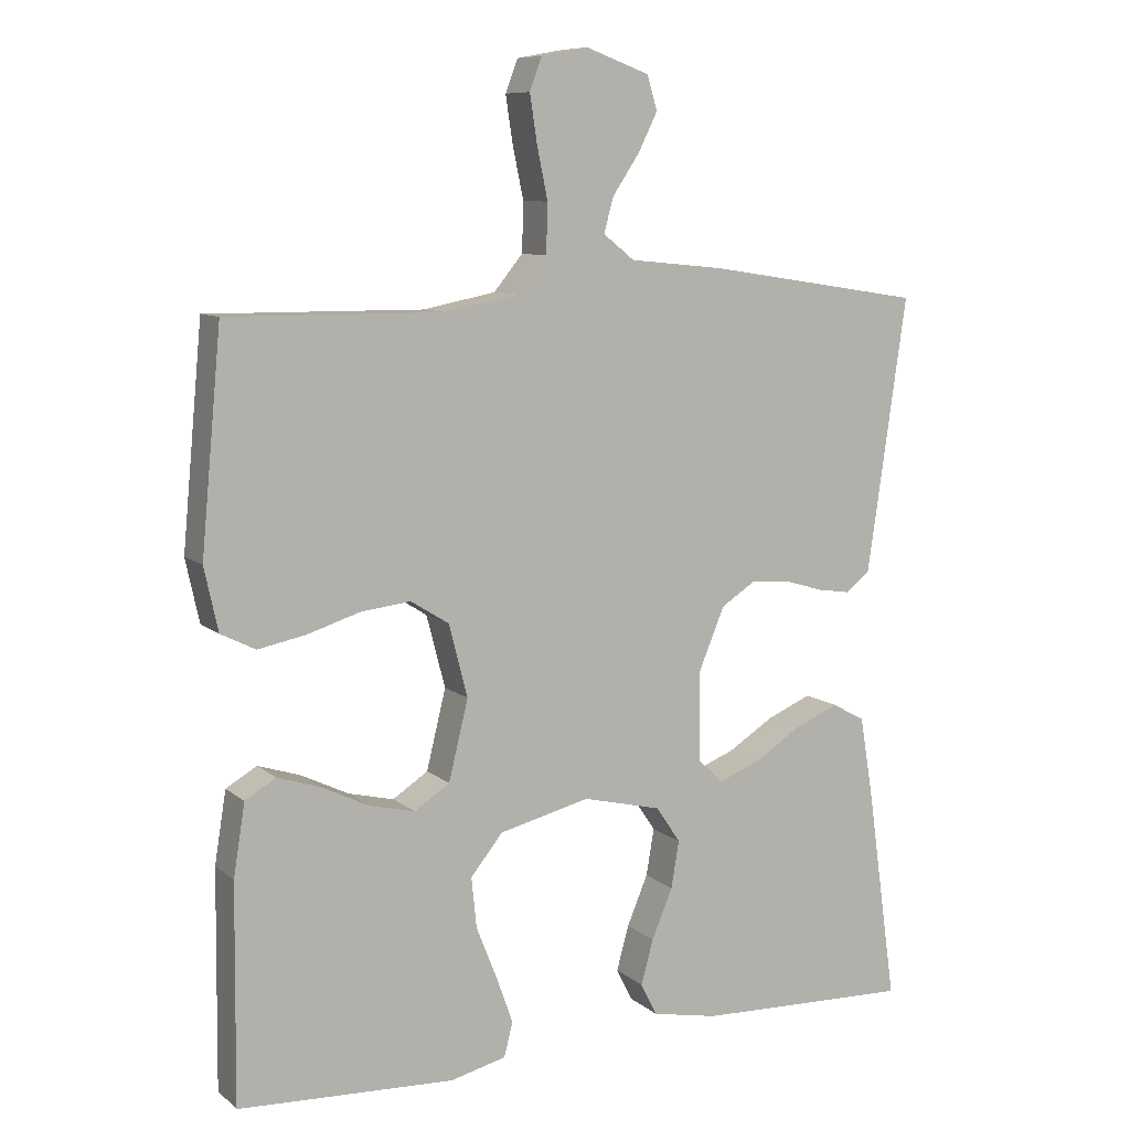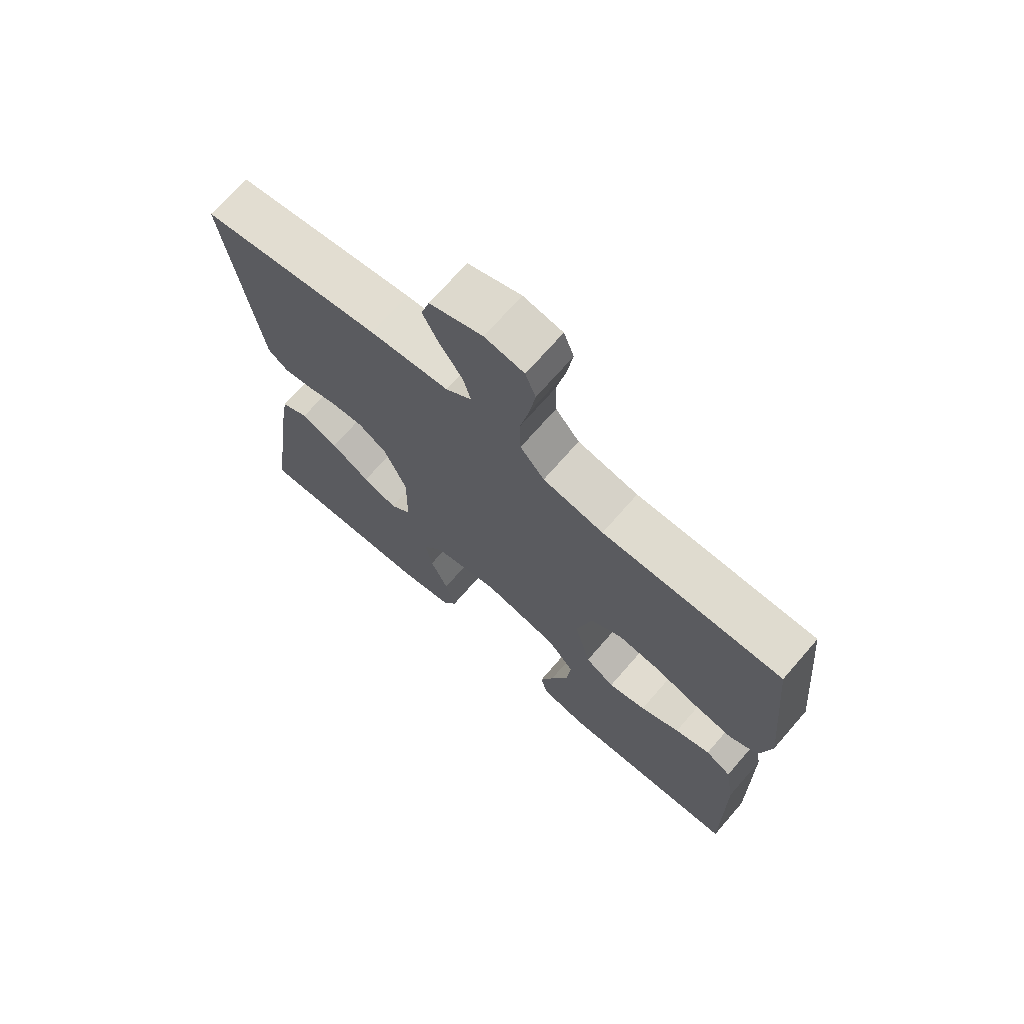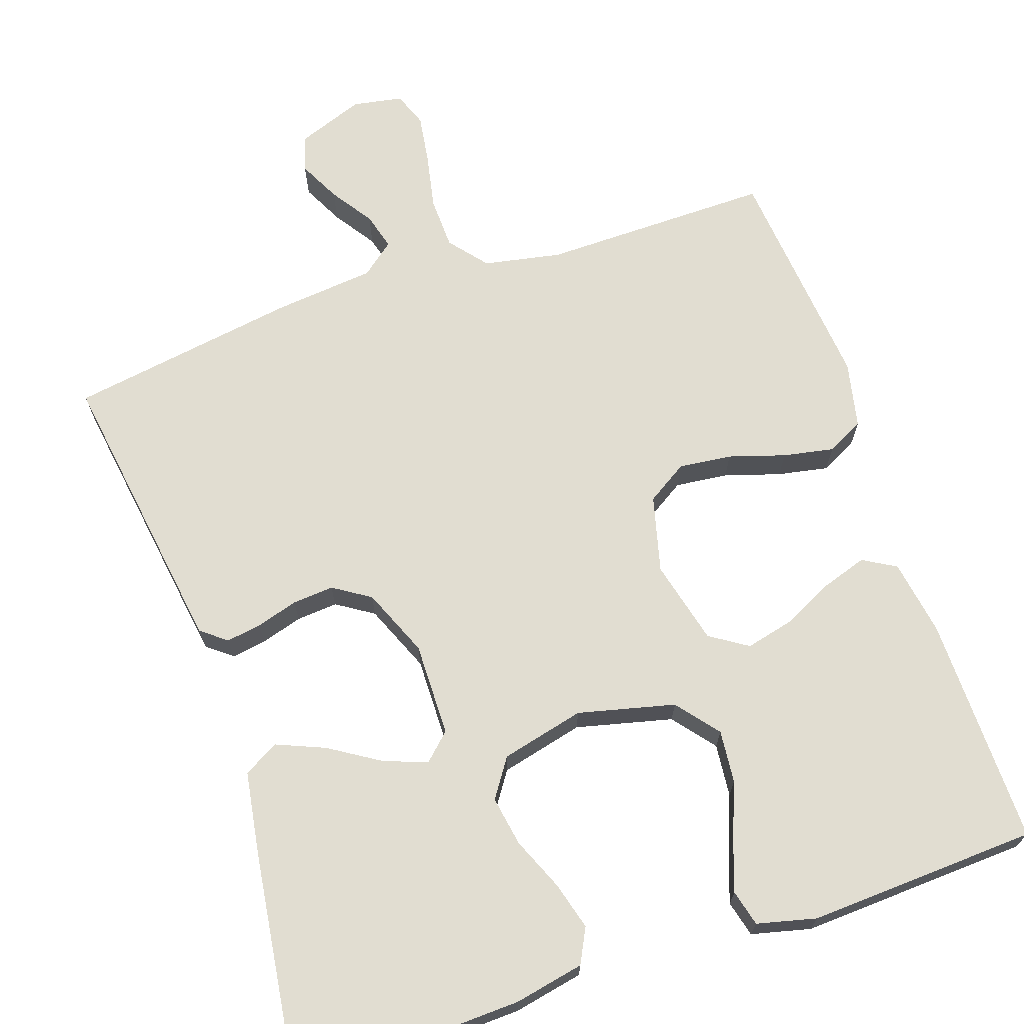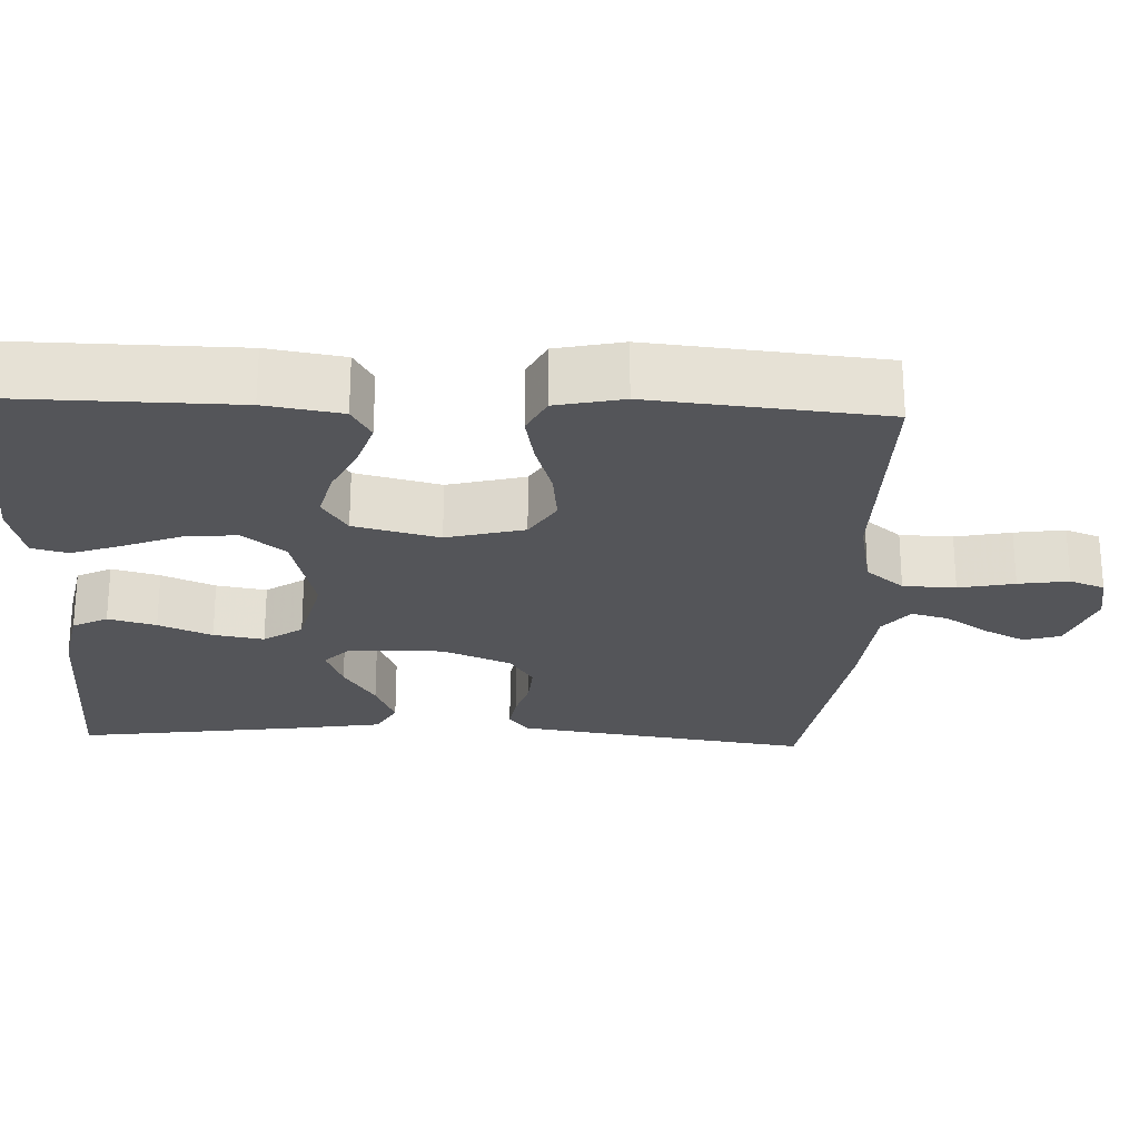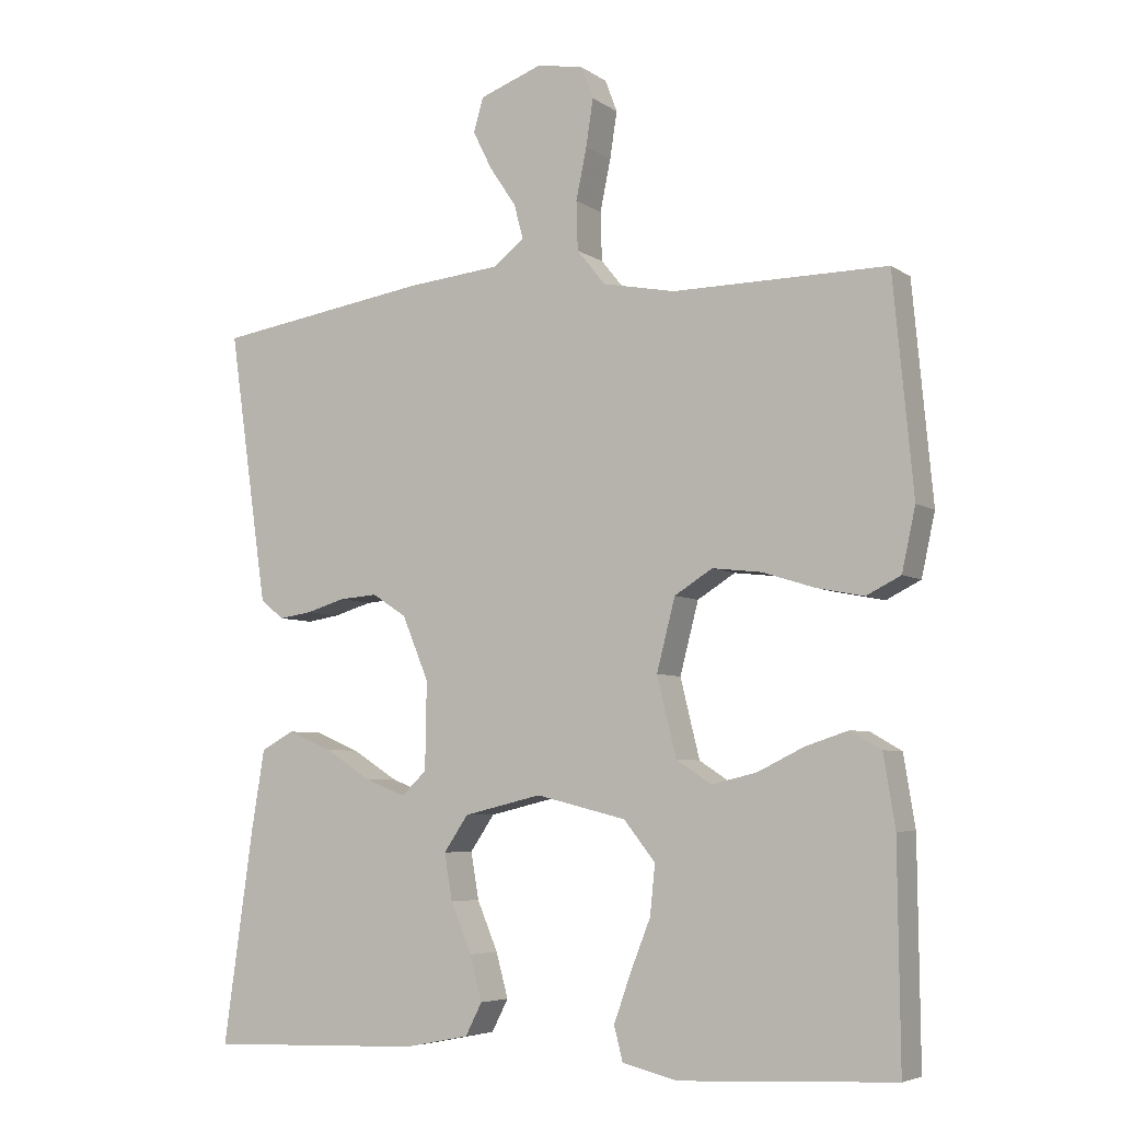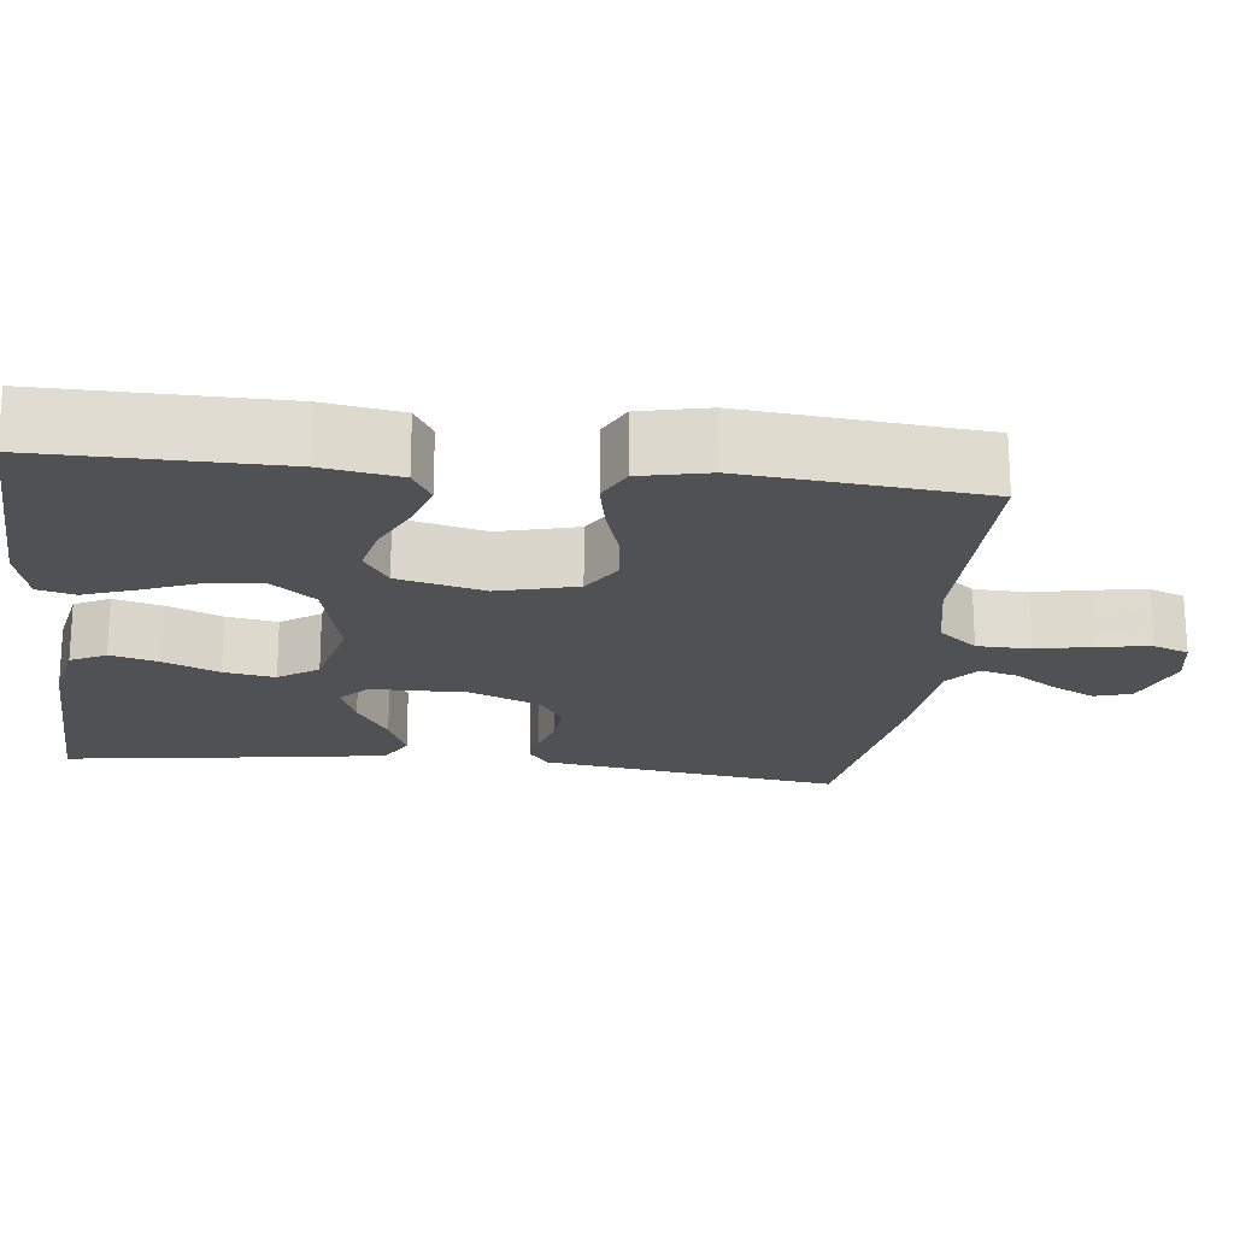
<metadata>
{"format":"obj","ext":"obj","renderer":"f3d","projection":"perspective","resolution":1024,"background":"white","views":[{"elev":9.0,"azim":-27.3,"up":"+Z"},{"elev":70.6,"azim":-139.0,"up":"+Z"},{"elev":68.9,"azim":161.1,"up":"+Y"},{"elev":-24.7,"azim":-92.5,"up":"+Y"},{"elev":-5.7,"azim":-151.6,"up":"+Z"},{"elev":-20.2,"azim":-96.5,"up":"+Y"}]}
</metadata>
<code>
v -0.5 0.07 0.5
v -0.2 0.07 0.498
v -0.099 0.07 0.518
v -0.059 0.07 0.567
v -0.057 0.07 0.635
v -0.072 0.07 0.707
v -0.082 0.07 0.772
v -0.065 0.07 0.817
v 0 0.07 0.829
v 0.088 0.07 0.797
v 0.102 0.07 0.75
v 0.075 0.07 0.696
v 0.038 0.07 0.641
v 0.025 0.07 0.593
v 0.068 0.07 0.559
v 0.2 0.07 0.546
v 0.5 0.07 0.5
v 0.457 0.07 0.2
v 0.445 0.07 0.119
v 0.412 0.07 0.093
v 0.366 0.07 0.1
v 0.312 0.07 0.116
v 0.258 0.07 0.12
v 0.21 0.07 0.089
v 0.173 0.07 0
v 0.175 0.07 -0.122
v 0.21 0.07 -0.155
v 0.267 0.07 -0.133
v 0.332 0.07 -0.092
v 0.394 0.07 -0.066
v 0.44 0.07 -0.091
v 0.458 0.07 -0.2
v 0.5 0.07 -0.5
v 0.2 0.07 -0.49
v 0.109 0.07 -0.472
v 0.086 0.07 -0.427
v 0.103 0.07 -0.365
v 0.132 0.07 -0.296
v 0.143 0.07 -0.231
v 0.109 0.07 -0.181
v 0 0.07 -0.155
v -0.126 0.07 -0.186
v -0.17 0.07 -0.241
v -0.163 0.07 -0.31
v -0.134 0.07 -0.383
v -0.111 0.07 -0.448
v -0.123 0.07 -0.495
v -0.2 0.07 -0.514
v -0.5 0.07 -0.5
v -0.497 0.07 -0.2
v -0.481 0.07 -0.101
v -0.438 0.07 -0.076
v -0.379 0.07 -0.095
v -0.313 0.07 -0.127
v -0.25 0.07 -0.142
v -0.201 0.07 -0.11
v -0.174 0.07 0
v -0.2 0.07 0.1
v -0.253 0.07 0.133
v -0.322 0.07 0.125
v -0.395 0.07 0.102
v -0.461 0.07 0.089
v -0.509 0.07 0.113
v -0.528 0.07 0.2
v -0.5 0 0.5
v -0.2 0 0.498
v -0.099 0 0.518
v -0.059 0 0.567
v -0.057 0 0.635
v -0.072 0 0.707
v -0.082 0 0.772
v -0.065 0 0.817
v 0 0 0.829
v 0.088 0 0.797
v 0.102 0 0.75
v 0.075 0 0.696
v 0.038 0 0.641
v 0.025 0 0.593
v 0.068 0 0.559
v 0.2 0 0.546
v 0.5 0 0.5
v 0.457 0 0.2
v 0.445 0 0.119
v 0.412 0 0.093
v 0.366 0 0.1
v 0.312 0 0.116
v 0.258 0 0.12
v 0.21 0 0.089
v 0.173 0 0
v 0.175 0 -0.122
v 0.21 0 -0.155
v 0.267 0 -0.133
v 0.332 0 -0.092
v 0.394 0 -0.066
v 0.44 0 -0.091
v 0.458 0 -0.2
v 0.5 0 -0.5
v 0.2 0 -0.49
v 0.109 0 -0.472
v 0.086 0 -0.427
v 0.103 0 -0.365
v 0.132 0 -0.296
v 0.143 0 -0.231
v 0.109 0 -0.181
v 0 0 -0.155
v -0.126 0 -0.186
v -0.17 0 -0.241
v -0.163 0 -0.31
v -0.134 0 -0.383
v -0.111 0 -0.448
v -0.123 0 -0.495
v -0.2 0 -0.514
v -0.5 0 -0.5
v -0.497 0 -0.2
v -0.481 0 -0.101
v -0.438 0 -0.076
v -0.379 0 -0.095
v -0.313 0 -0.127
v -0.25 0 -0.142
v -0.201 0 -0.11
v -0.174 0 0
v -0.2 0 0.1
v -0.253 0 0.133
v -0.322 0 0.125
v -0.395 0 0.102
v -0.461 0 0.089
v -0.509 0 0.113
v -0.528 0 0.2
f 64 1 2
f 63 64 2
f 62 63 2
f 61 62 2
f 60 61 2
f 59 60 2 3
f 58 59 3 4
f 57 58 4
f 52 53 54
f 51 52 54
f 50 51 54
f 49 50 54
f 48 49 54
f 47 48 54
f 46 47 54
f 45 46 54
f 44 45 54
f 43 44 54 55
f 42 43 55 56
f 36 37 38
f 35 36 38
f 34 35 38
f 33 34 38
f 32 33 38
f 31 32 38
f 30 31 38
f 29 30 38
f 28 29 38
f 27 28 38 39
f 26 27 39 40
f 20 21 22
f 19 20 22
f 18 19 22
f 17 18 22
f 16 17 22
f 15 16 22
f 14 15 22 23
f 11 12 13
f 10 11 13
f 9 10 13
f 8 9 13
f 7 8 13
f 6 7 13
f 5 6 13
f 4 5 13 14
f 14 23 24
f 4 14 24
f 57 4 24
f 57 24 25
f 56 57 25
f 42 56 25
f 41 42 25
f 25 26 40 41
f 66 65 128
f 66 128 127
f 66 127 126
f 66 126 125
f 66 125 124
f 67 66 124 123
f 68 67 123 122
f 68 122 121
f 118 117 116
f 118 116 115
f 118 115 114
f 118 114 113
f 118 113 112
f 118 112 111
f 118 111 110
f 118 110 109
f 118 109 108
f 119 118 108 107
f 120 119 107 106
f 102 101 100
f 102 100 99
f 102 99 98
f 102 98 97
f 102 97 96
f 102 96 95
f 102 95 94
f 102 94 93
f 102 93 92
f 103 102 92 91
f 104 103 91 90
f 86 85 84
f 86 84 83
f 86 83 82
f 86 82 81
f 86 81 80
f 86 80 79
f 87 86 79 78
f 77 76 75
f 77 75 74
f 77 74 73
f 77 73 72
f 77 72 71
f 77 71 70
f 77 70 69
f 78 77 69 68
f 88 87 78
f 88 78 68
f 88 68 121
f 89 88 121
f 89 121 120
f 89 120 106
f 89 106 105
f 105 104 90 89
f 1 65 66 2
f 2 66 67 3
f 3 67 68 4
f 4 68 69 5
f 5 69 70 6
f 6 70 71 7
f 7 71 72 8
f 8 72 73 9
f 9 73 74 10
f 10 74 75 11
f 11 75 76 12
f 12 76 77 13
f 13 77 78 14
f 14 78 79 15
f 15 79 80 16
f 16 80 81 17
f 17 81 82 18
f 18 82 83 19
f 19 83 84 20
f 20 84 85 21
f 21 85 86 22
f 22 86 87 23
f 23 87 88 24
f 24 88 89 25
f 25 89 90 26
f 26 90 91 27
f 27 91 92 28
f 28 92 93 29
f 29 93 94 30
f 30 94 95 31
f 31 95 96 32
f 32 96 97 33
f 33 97 98 34
f 34 98 99 35
f 35 99 100 36
f 36 100 101 37
f 37 101 102 38
f 38 102 103 39
f 39 103 104 40
f 40 104 105 41
f 41 105 106 42
f 42 106 107 43
f 43 107 108 44
f 44 108 109 45
f 45 109 110 46
f 46 110 111 47
f 47 111 112 48
f 48 112 113 49
f 49 113 114 50
f 50 114 115 51
f 51 115 116 52
f 52 116 117 53
f 53 117 118 54
f 54 118 119 55
f 55 119 120 56
f 56 120 121 57
f 57 121 122 58
f 58 122 123 59
f 59 123 124 60
f 60 124 125 61
f 61 125 126 62
f 62 126 127 63
f 63 127 128 64
f 64 128 65 1

</code>
